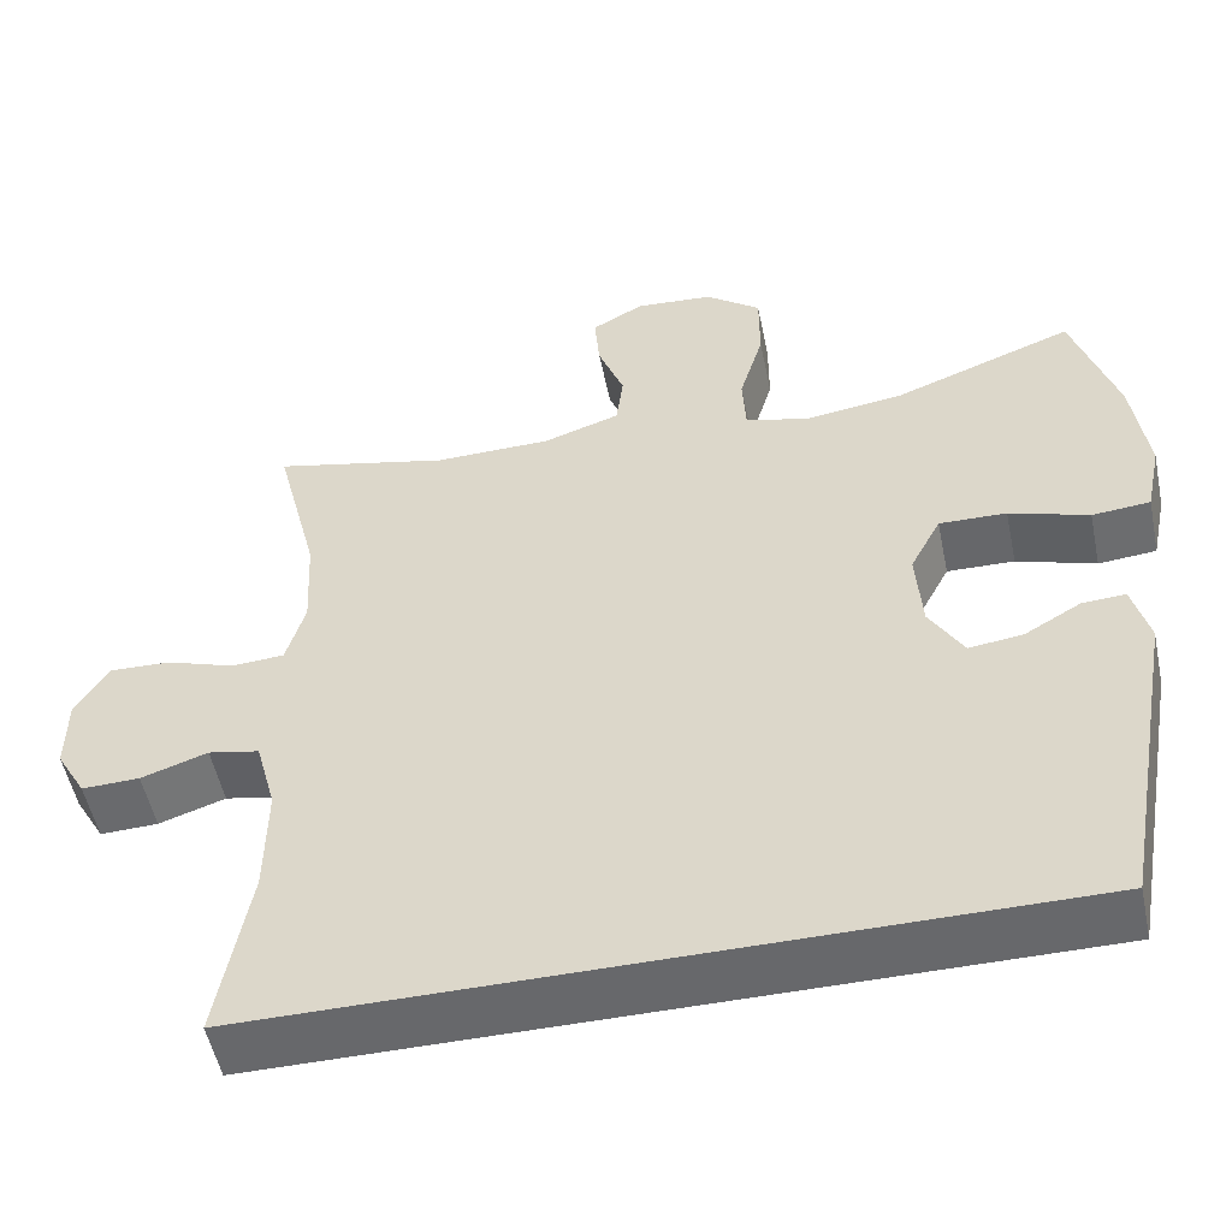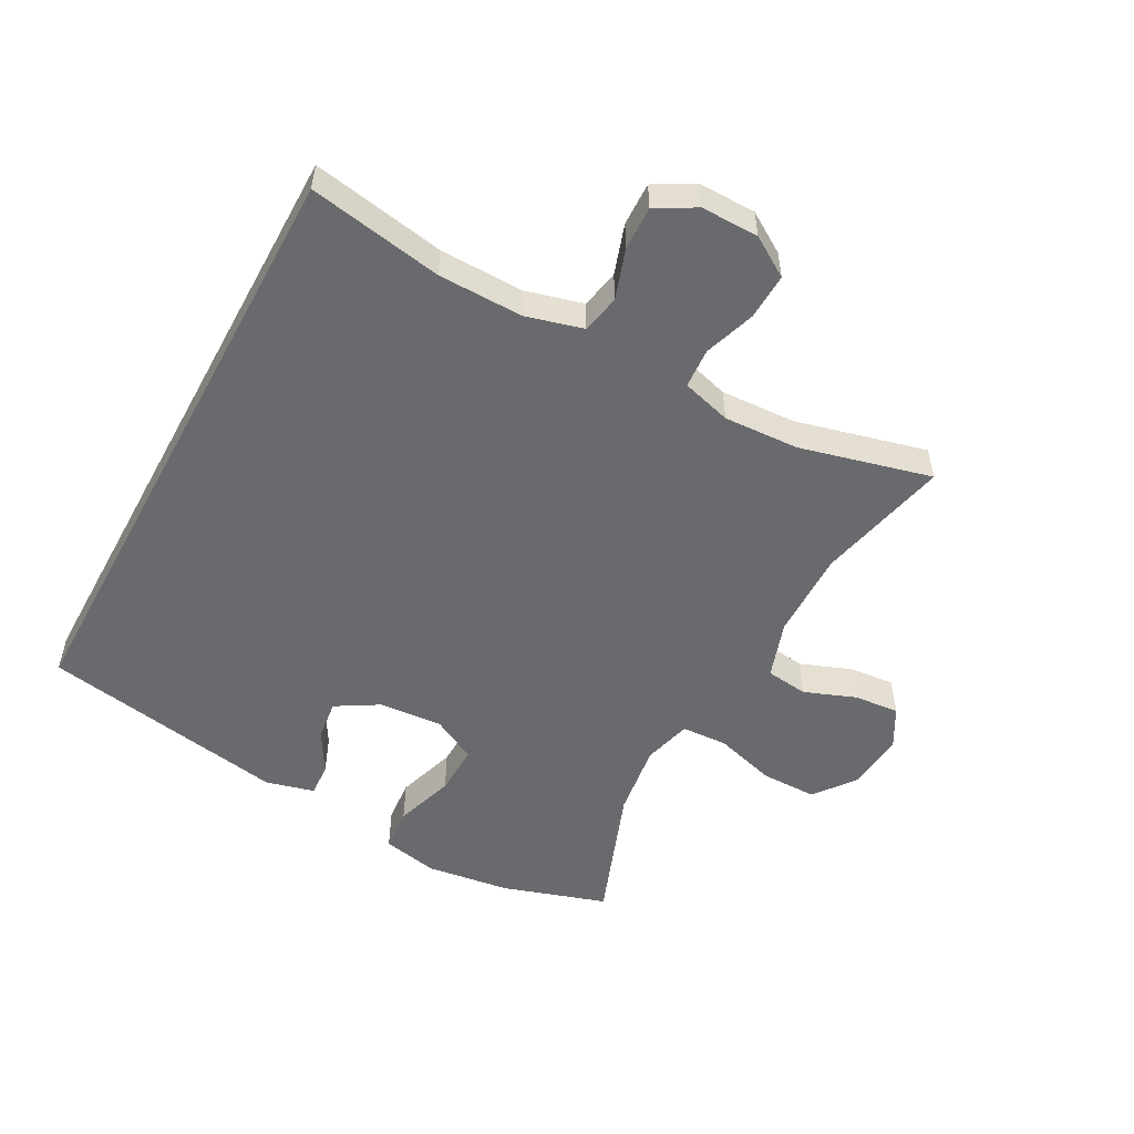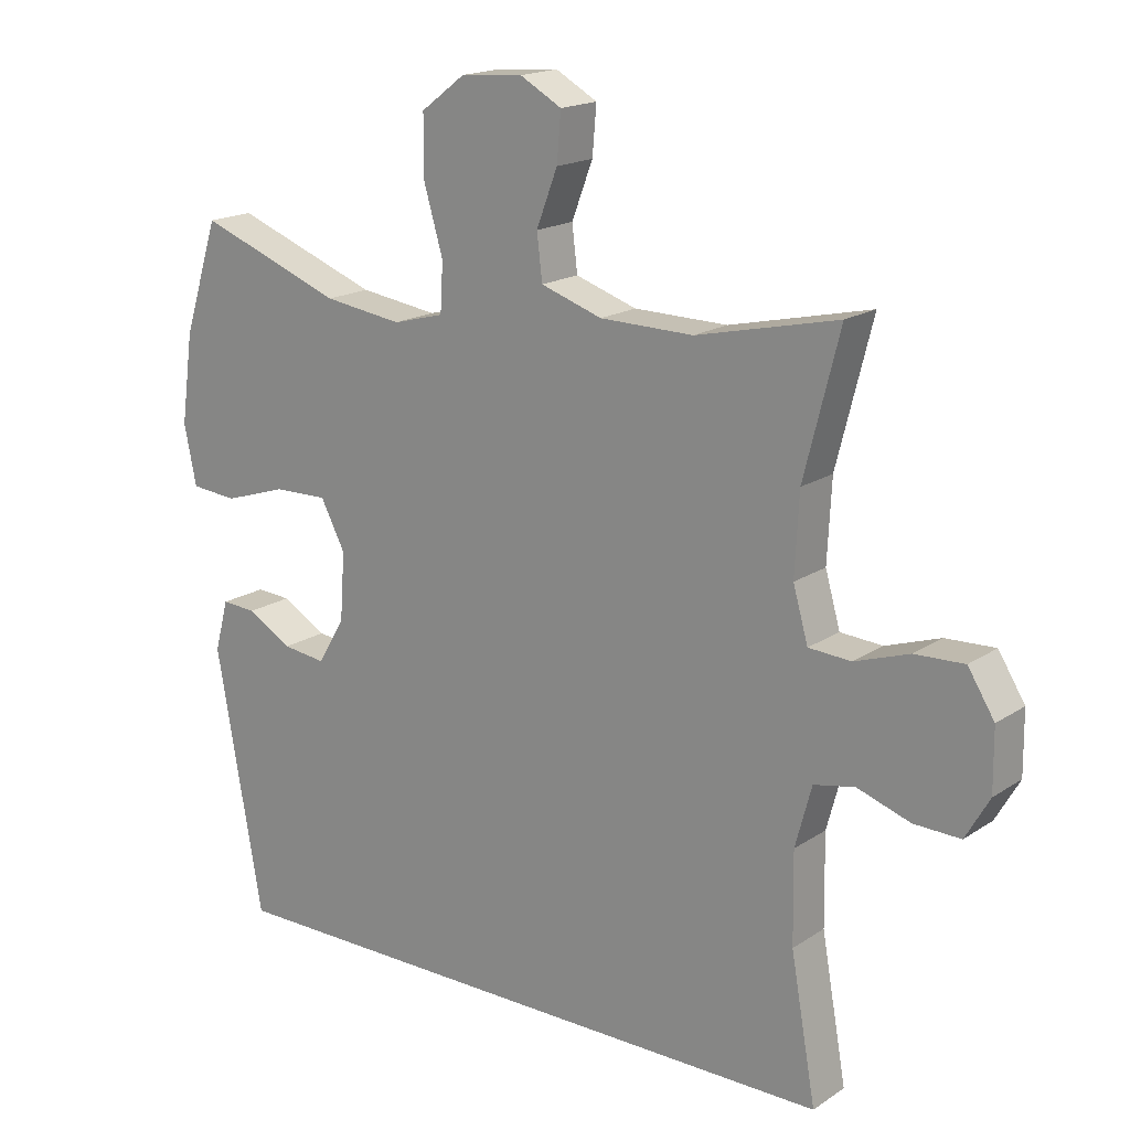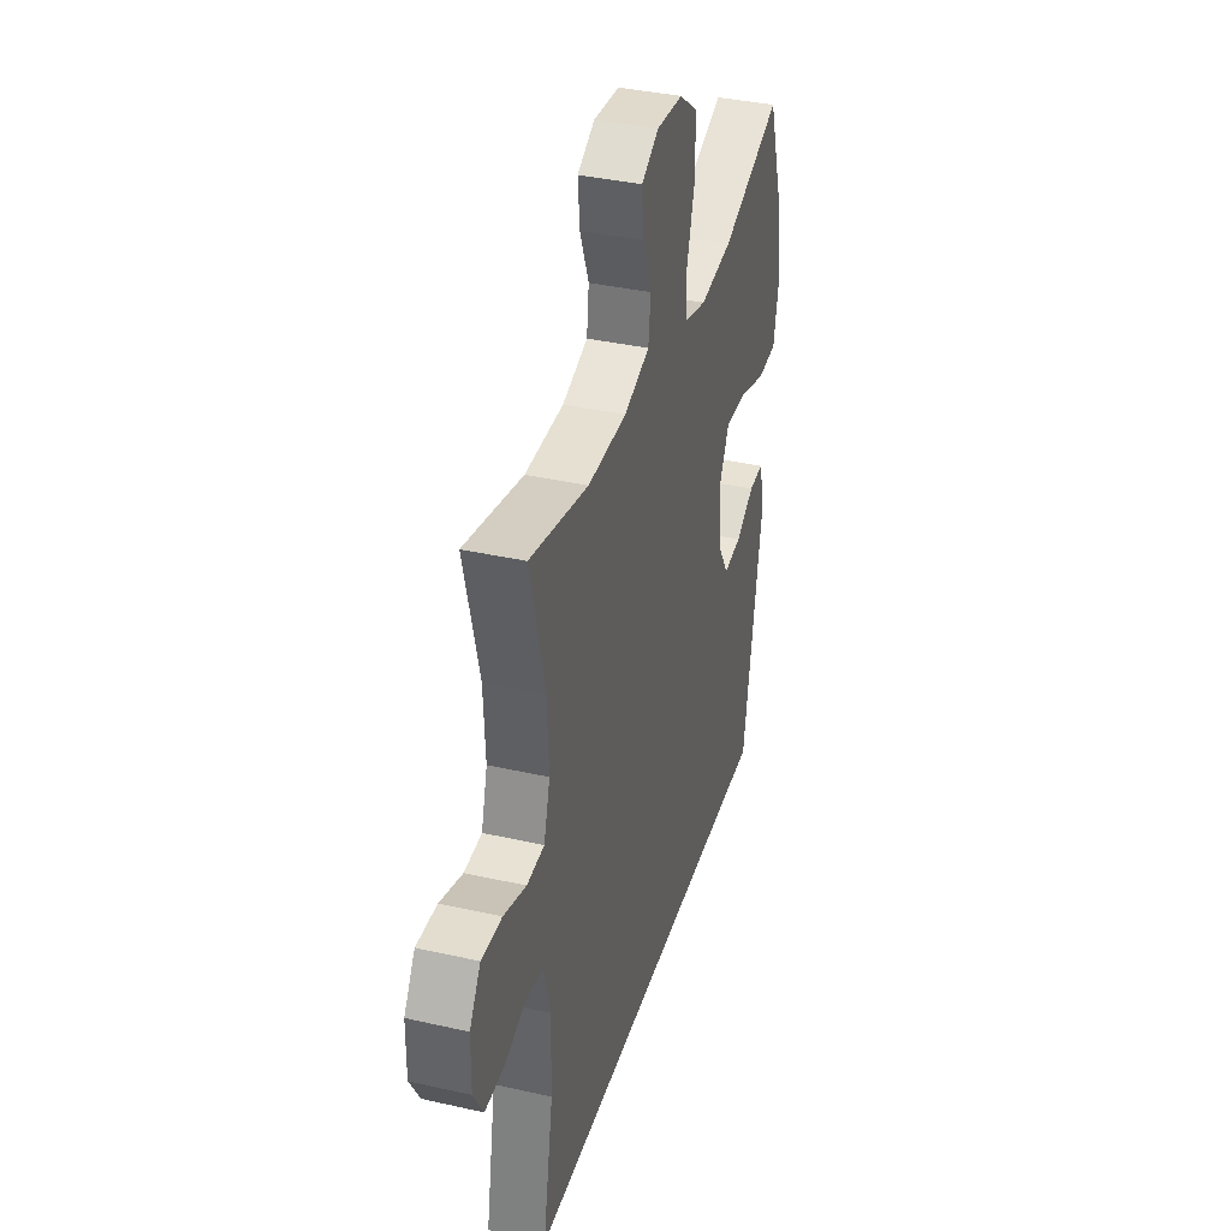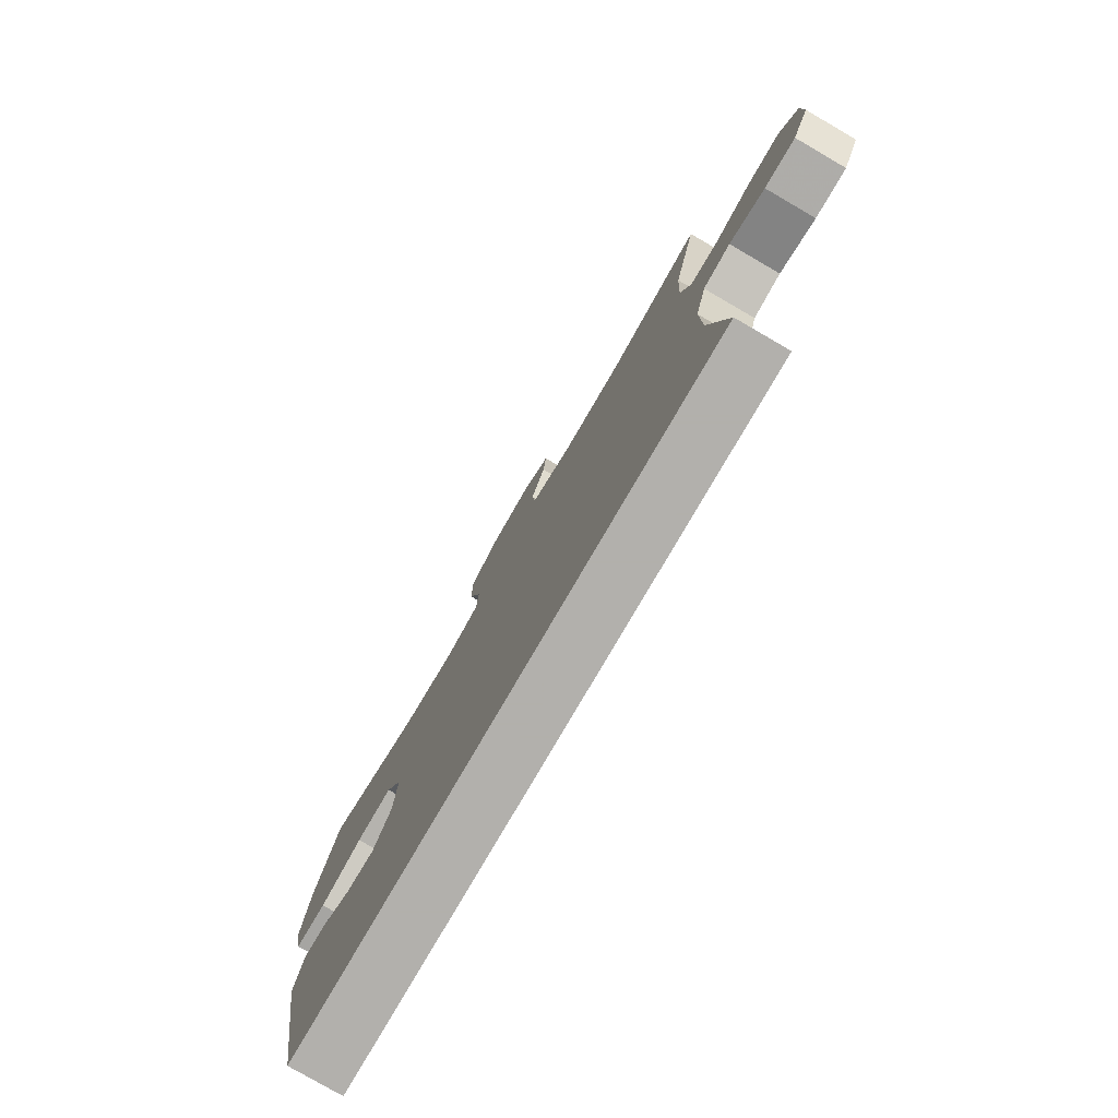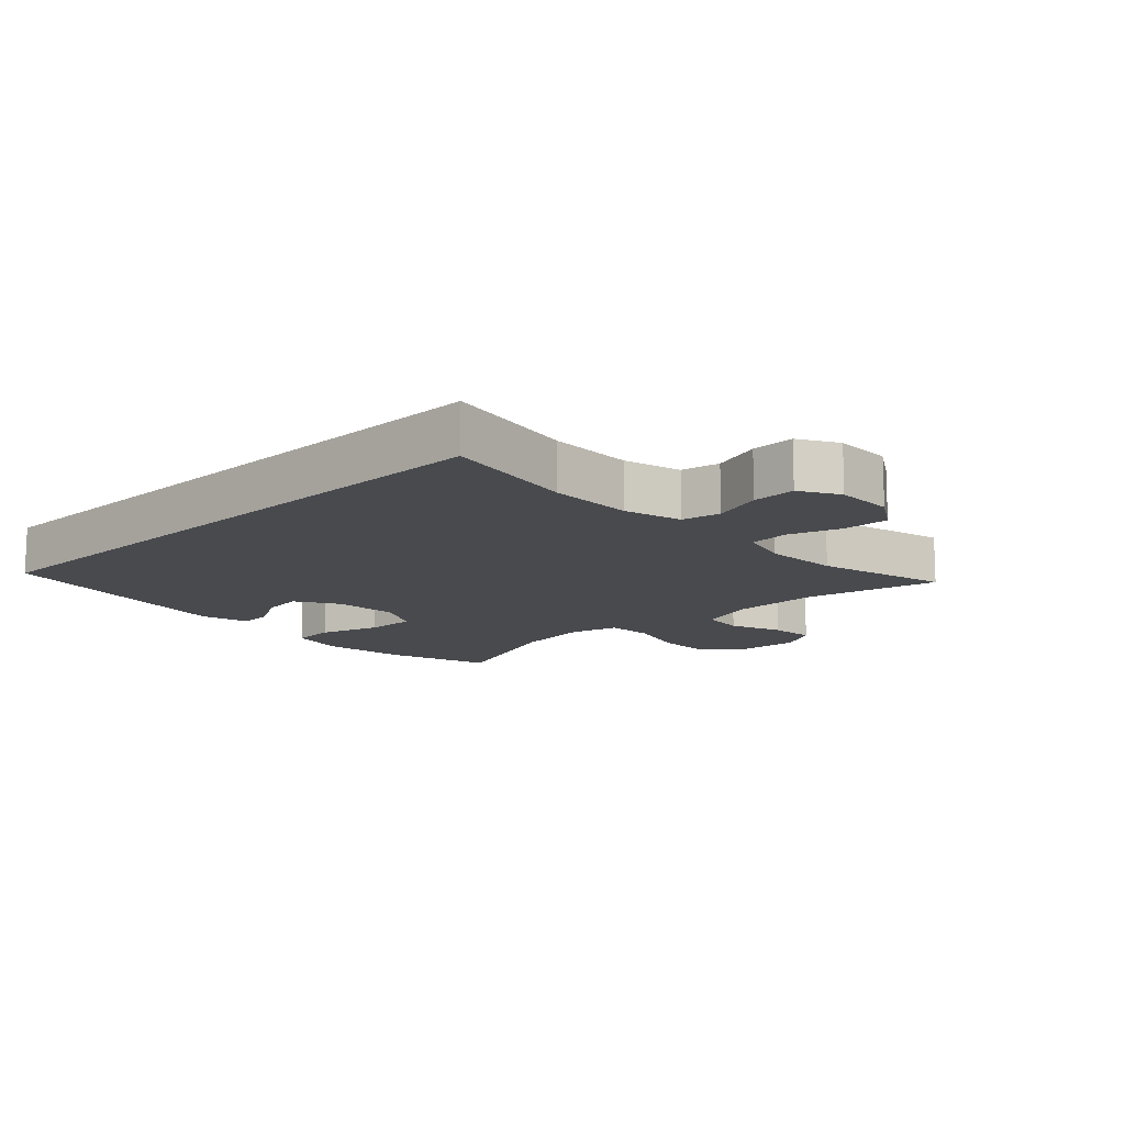
<metadata>
{"format":"obj","ext":"obj","renderer":"f3d","projection":"perspective","resolution":1024,"background":"white","views":[{"elev":-52.5,"azim":11.7,"up":"+Z"},{"elev":-53.0,"azim":-118.5,"up":"+Y"},{"elev":17.6,"azim":-142.0,"up":"+Z"},{"elev":37.0,"azim":-73.7,"up":"+Z"},{"elev":-78.6,"azim":-120.2,"up":"+Z"},{"elev":-12.9,"azim":-136.3,"up":"+Y"}]}
</metadata>
<code>
v 0.455 0.07 -0.5
v -0.492 0.07 -0.5
v -0.455 0.07 -0.291
v -0.453 0.07 -0.159
v -0.477 0.07 -0.07
v -0.537 0.07 -0.058
v -0.615 0.07 -0.084
v -0.683 0.07 -0.086
v -0.718 0.07 -0.025
v -0.717 0.07 0.065
v -0.678 0.07 0.127
v -0.606 0.07 0.124
v -0.526 0.07 0.097
v -0.464 0.07 0.101
v -0.442 0.07 0.178
v -0.448 0.07 0.295
v -0.5 0.07 0.5
v -0.293 0.07 0.453
v -0.156 0.07 0.455
v -0.066 0.07 0.485
v -0.058 0.07 0.551
v -0.089 0.07 0.632
v -0.095 0.07 0.702
v -0.034 0.07 0.736
v 0.057 0.07 0.729
v 0.122 0.07 0.68
v 0.122 0.07 0.592
v 0.094 0.07 0.496
v 0.098 0.07 0.425
v 0.173 0.07 0.405
v 0.288 0.07 0.421
v 0.5 0.07 0.5
v 0.552 0.07 0.338
v 0.57 0.07 0.207
v 0.552 0.07 0.12
v 0.484 0.07 0.114
v 0.391 0.07 0.144
v 0.312 0.07 0.146
v 0.276 0.07 0.077
v 0.283 0.07 -0.022
v 0.323 0.07 -0.089
v 0.386 0.07 -0.081
v 0.452 0.07 -0.043
v 0.503 0.07 -0.04
v 0.523 0.07 -0.115
v 0.455 0 -0.5
v -0.492 0 -0.5
v -0.455 0 -0.291
v -0.453 0 -0.159
v -0.477 0 -0.07
v -0.537 0 -0.058
v -0.615 0 -0.084
v -0.683 0 -0.086
v -0.718 0 -0.025
v -0.717 0 0.065
v -0.678 0 0.127
v -0.606 0 0.124
v -0.526 0 0.097
v -0.464 0 0.101
v -0.442 0 0.178
v -0.448 0 0.295
v -0.5 0 0.5
v -0.293 0 0.453
v -0.156 0 0.455
v -0.066 0 0.485
v -0.058 0 0.551
v -0.089 0 0.632
v -0.095 0 0.702
v -0.034 0 0.736
v 0.057 0 0.729
v 0.122 0 0.68
v 0.122 0 0.592
v 0.094 0 0.496
v 0.098 0 0.425
v 0.173 0 0.405
v 0.288 0 0.421
v 0.5 0 0.5
v 0.552 0 0.338
v 0.57 0 0.207
v 0.552 0 0.12
v 0.484 0 0.114
v 0.391 0 0.144
v 0.312 0 0.146
v 0.276 0 0.077
v 0.283 0 -0.022
v 0.323 0 -0.089
v 0.386 0 -0.081
v 0.452 0 -0.043
v 0.503 0 -0.04
v 0.523 0 -0.115
f 42 43 44 45
f 41 42 45 1
f 40 41 1 2
f 39 40 2 3
f 38 39 3 4
f 34 35 36 37
f 34 37 38
f 31 32 33 34
f 30 31 34 38
f 29 30 38 4
f 25 26 27 28
f 21 22 23 24
f 20 21 24 25
f 16 17 18
f 15 16 18 19
f 14 15 19 20
f 10 11 12 13
f 10 13 14
f 9 10 14
f 6 7 8 9
f 6 9 14
f 5 6 14 20
f 29 4 5 20
f 20 25 28 29
f 90 89 88 87
f 46 90 87 86
f 47 46 86 85
f 48 47 85 84
f 49 48 84 83
f 82 81 80 79
f 83 82 79
f 79 78 77 76
f 83 79 76 75
f 49 83 75 74
f 73 72 71 70
f 69 68 67 66
f 70 69 66 65
f 63 62 61
f 64 63 61 60
f 65 64 60 59
f 58 57 56 55
f 59 58 55
f 59 55 54
f 54 53 52 51
f 59 54 51
f 65 59 51 50
f 65 50 49 74
f 74 73 70 65
f 1 46 47 2
f 2 47 48 3
f 3 48 49 4
f 4 49 50 5
f 5 50 51 6
f 6 51 52 7
f 7 52 53 8
f 8 53 54 9
f 9 54 55 10
f 10 55 56 11
f 11 56 57 12
f 12 57 58 13
f 13 58 59 14
f 14 59 60 15
f 15 60 61 16
f 16 61 62 17
f 17 62 63 18
f 18 63 64 19
f 19 64 65 20
f 20 65 66 21
f 21 66 67 22
f 22 67 68 23
f 23 68 69 24
f 24 69 70 25
f 25 70 71 26
f 26 71 72 27
f 27 72 73 28
f 28 73 74 29
f 29 74 75 30
f 30 75 76 31
f 31 76 77 32
f 32 77 78 33
f 33 78 79 34
f 34 79 80 35
f 35 80 81 36
f 36 81 82 37
f 37 82 83 38
f 38 83 84 39
f 39 84 85 40
f 40 85 86 41
f 41 86 87 42
f 42 87 88 43
f 43 88 89 44
f 44 89 90 45
f 45 90 46 1

</code>
